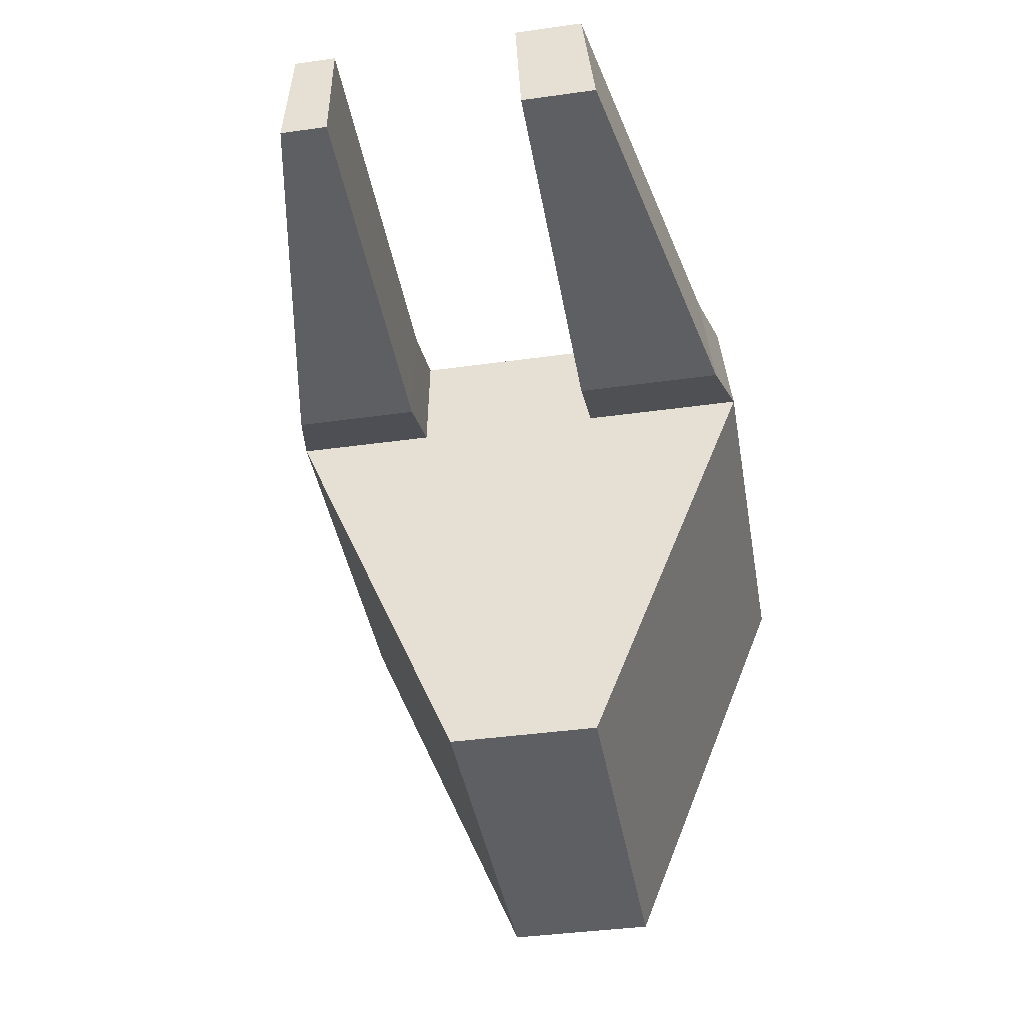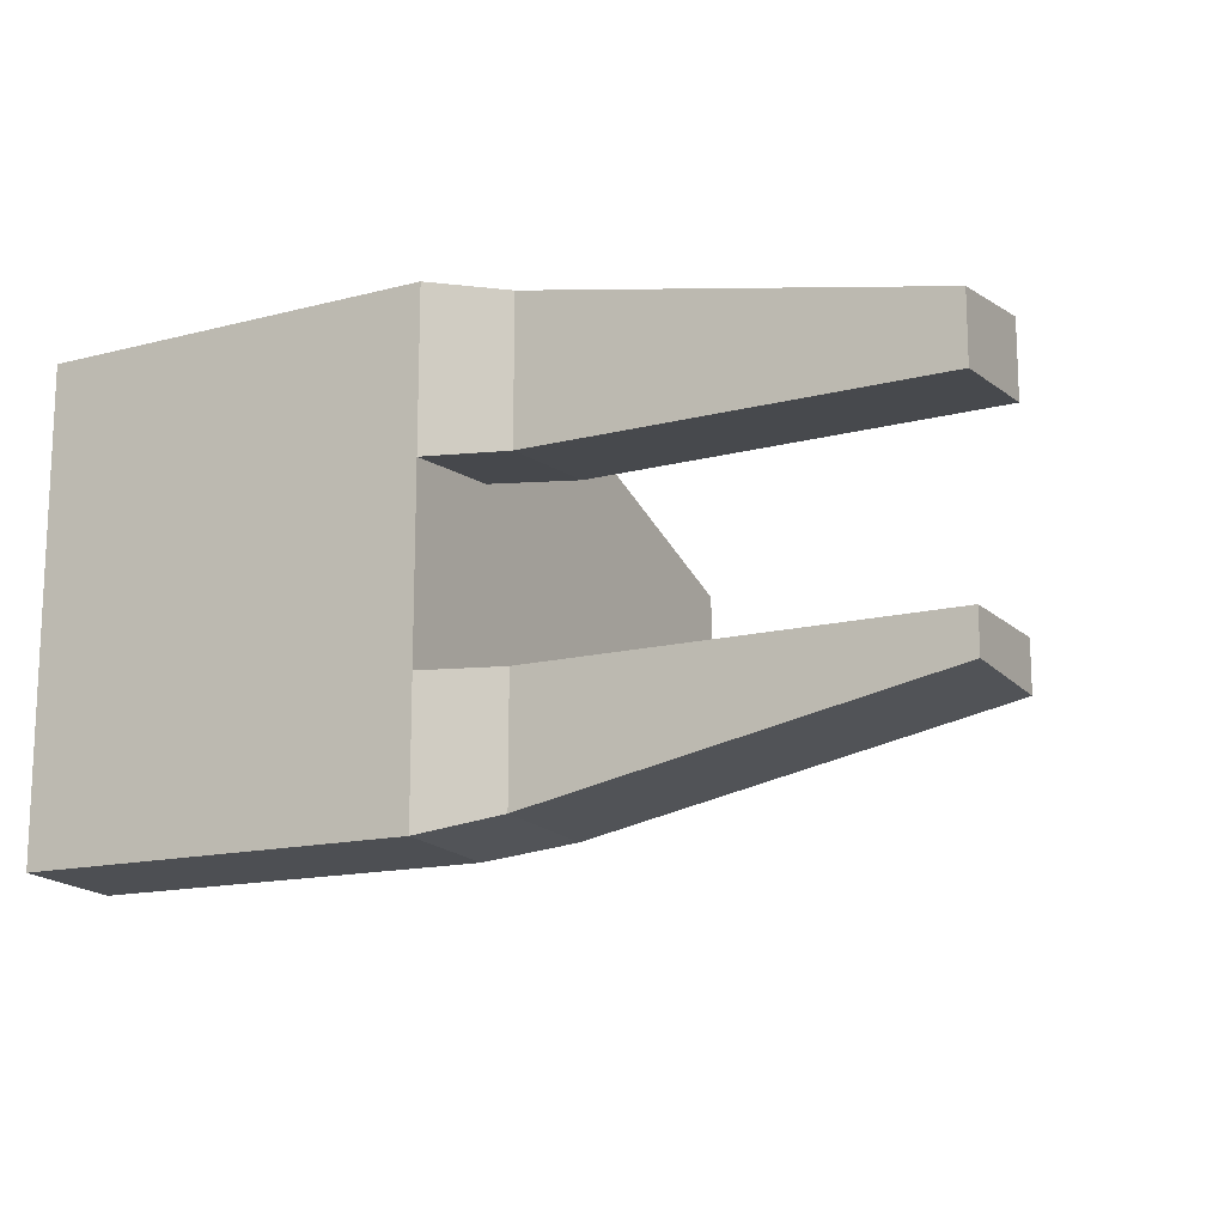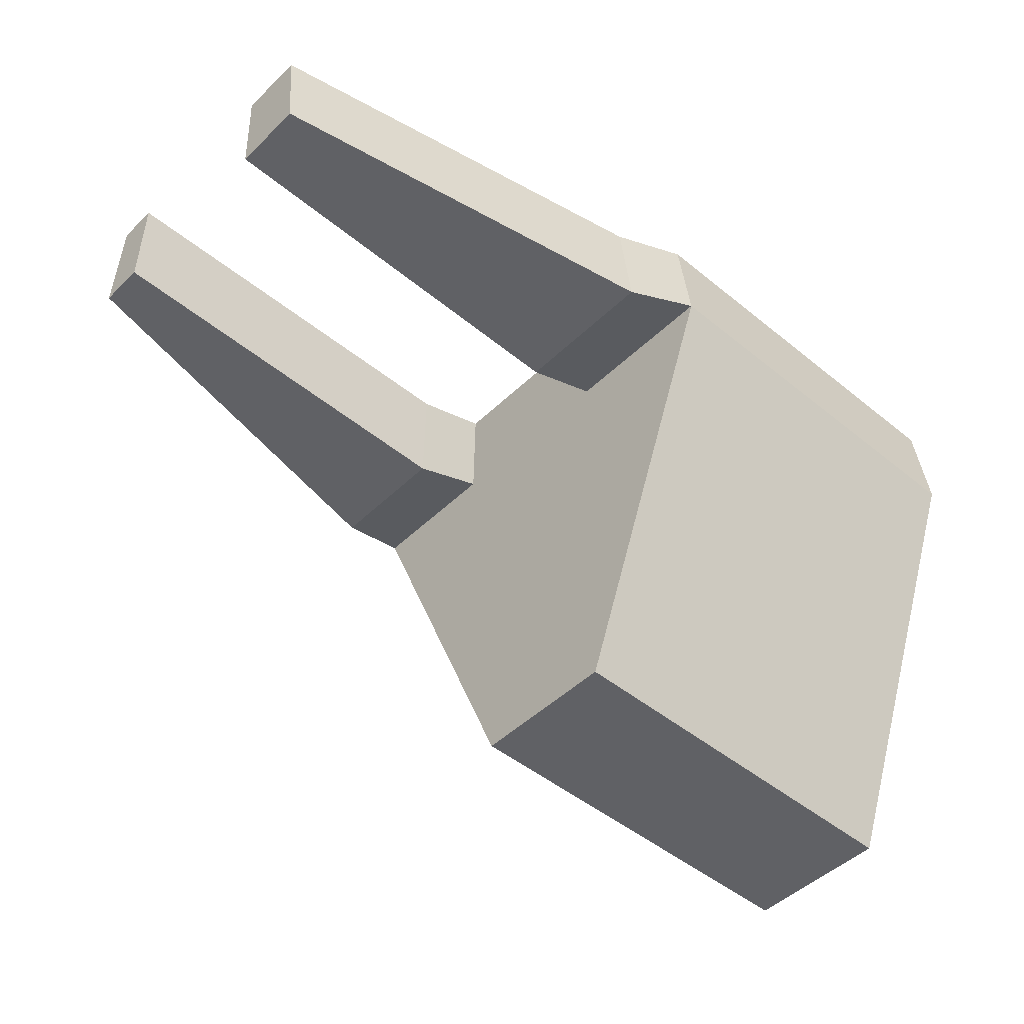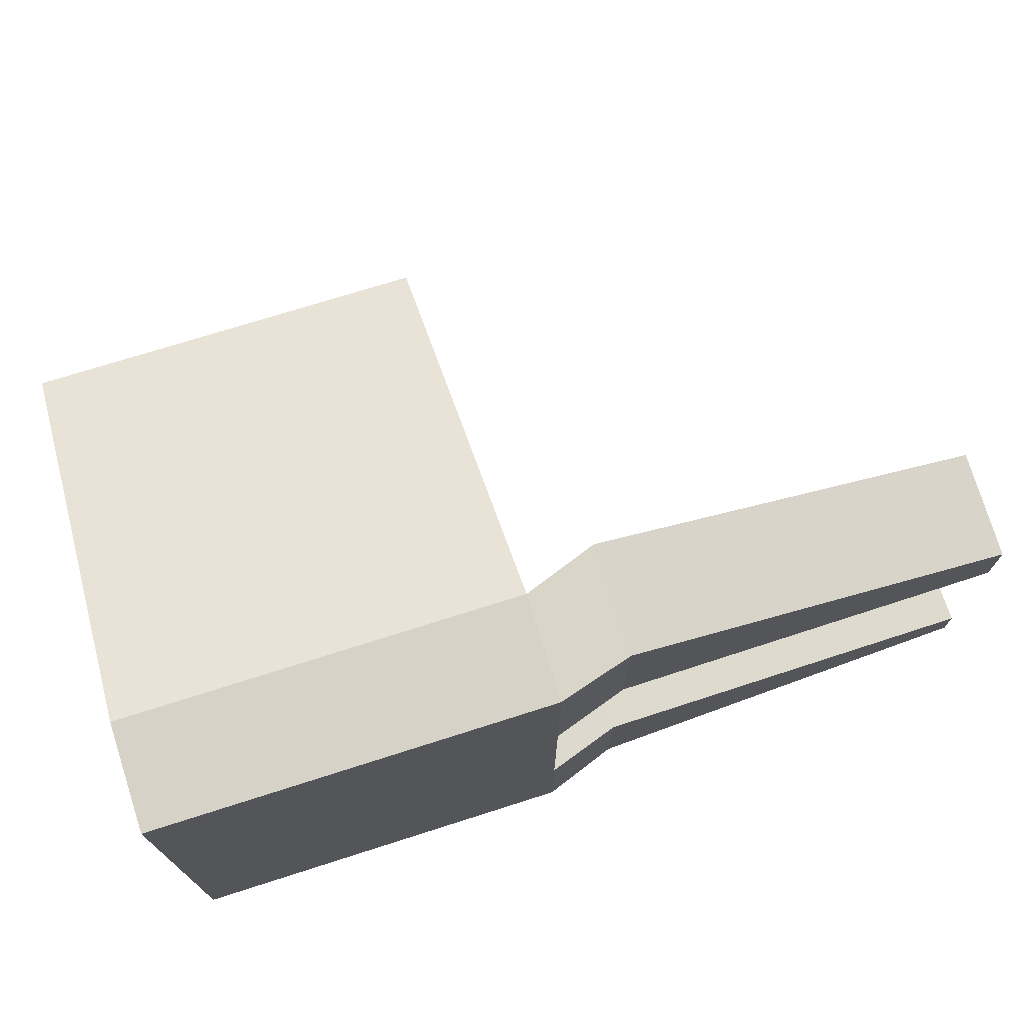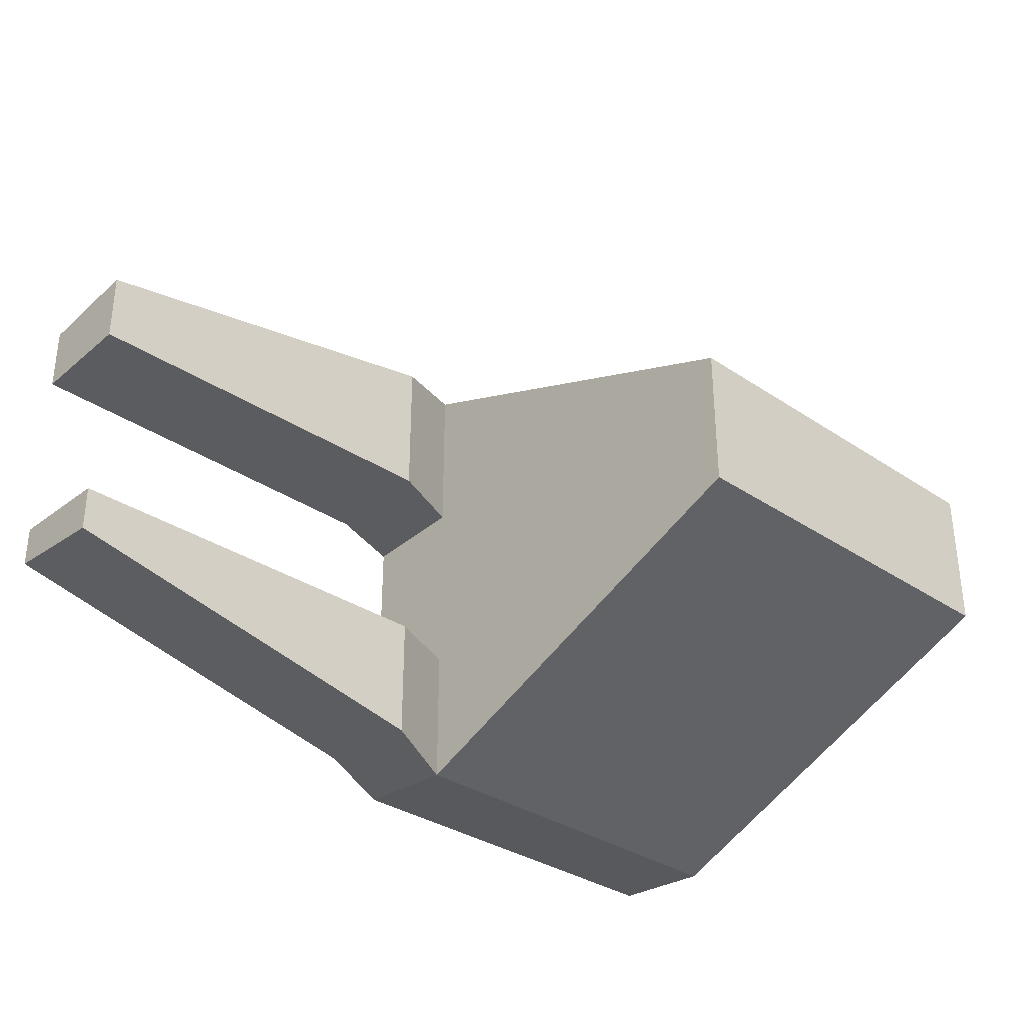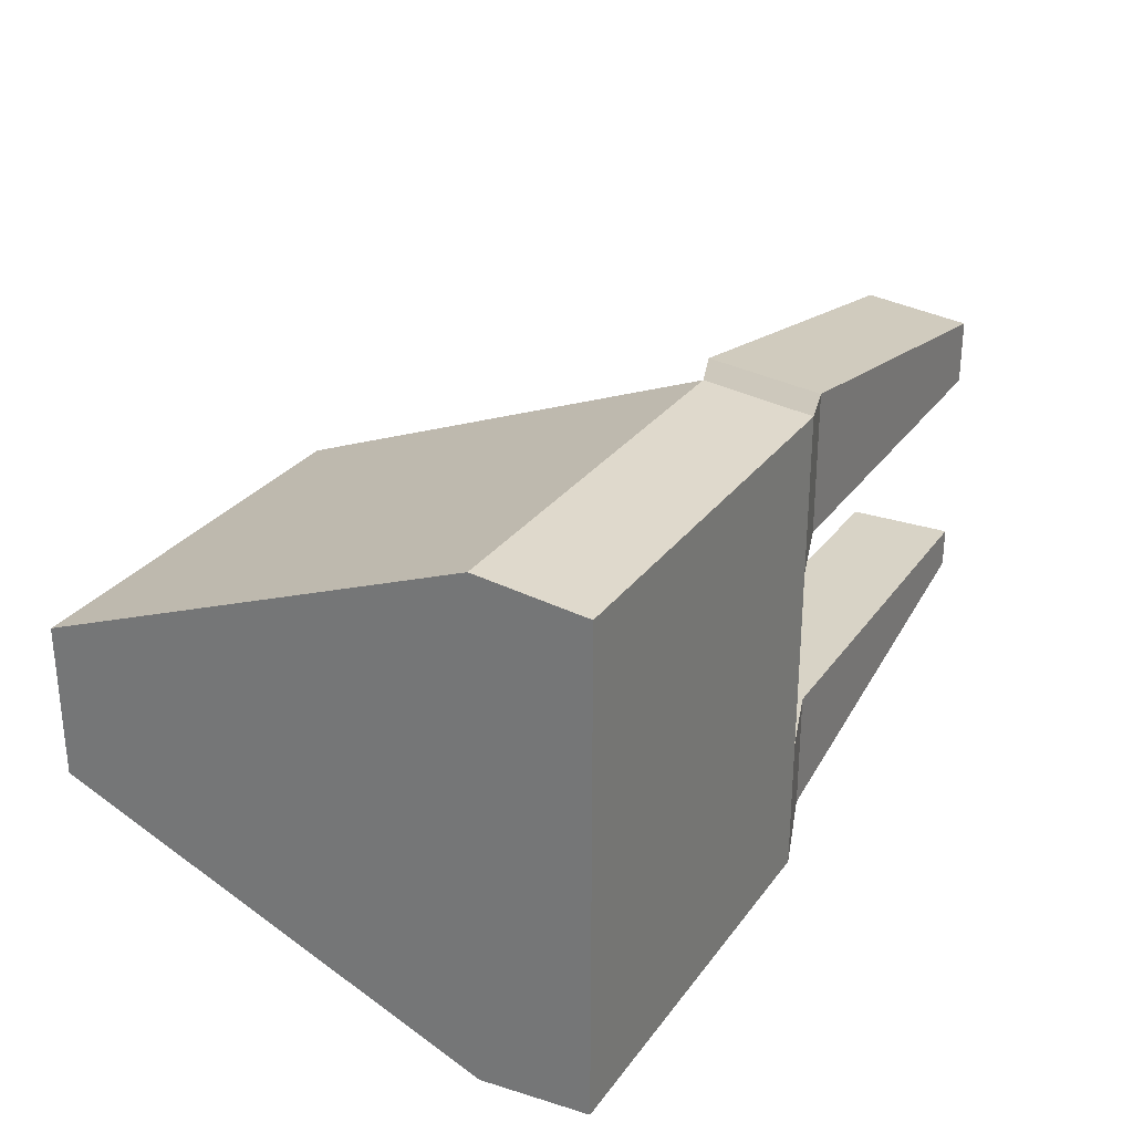
<metadata>
{"format":"obj","ext":"obj","renderer":"f3d","projection":"perspective","resolution":1024,"background":"white","views":[{"elev":-40.6,"azim":99.7,"up":"+Z"},{"elev":-14.5,"azim":29.7,"up":"+Y"},{"elev":-47.2,"azim":137.3,"up":"+Z"},{"elev":72.0,"azim":-17.7,"up":"+Y"},{"elev":-33.1,"azim":137.2,"up":"+Y"},{"elev":28.5,"azim":-61.2,"up":"+Y"}]}
</metadata>
<code>
o Cube
v 0.000299 -0.06229 0.06964
v 0.000299 0.06229 0.06964
v 0.000299 -0.01763 -0.06964
v 0.000299 0.02161 -0.06964
v 0.1069 -0.06229 0.06964
v 0.1069 0.06229 0.06964
v 0.1069 -0.01763 -0.06964
v 0.1069 0.02161 -0.06964
v 0.000299 -0.06423 0.04156
v 0.000299 0.06538 0.04156
v 0.1069 -0.06423 0.04156
v 0.1069 0.06538 0.04156
v 0.000299 0.02128 0.06964
v 0.000299 0.008692 -0.06964
v 0.1069 0.008692 -0.06964
v 0.1069 0.02128 0.06964
v 0.1069 0.02272 0.04156
v 0.000299 0.02272 0.04156
v 0.000299 -0.006406 -0.06964
v 0.1069 -0.006406 -0.06964
v 0.1069 -0.02665 0.06964
v 0.1069 -0.02715 0.04156
v 0.000299 -0.02715 0.04156
v 0.000299 -0.02665 0.06964
v 0.2324 0.0416 0.03422
v 0.2324 0.0385 0.0623
v 0.2324 -0.02665 0.0623
v 0.2324 -0.03722 0.0623
v 0.2324 -0.03917 0.03422
v 0.2324 -0.02715 0.03422
v 0.2324 0.02128 0.0623
v 0.2324 0.02272 0.03422
v 0.1271 -0.05825 0.06292
v 0.1271 -0.02665 0.06292
v 0.1271 -0.02715 0.0333
v 0.1271 -0.0602 0.0333
v 0.1274 0.06149 0.0333
v 0.1274 0.02272 0.0333
v 0.1274 0.02128 0.06292
v 0.1274 0.05839 0.06292
f 18 10 4 14
f 14 4 8 15
f 34 33 28 27
f 16 6 2 13
f 9 11 5 1
f 12 10 2 6
f 8 4 10 12
f 3 7 11 9
f 15 8 12 17
f 13 2 10 18
f 24 13 18 23
f 20 15 17 22
f 21 16 13 24
f 22 17 16 21
f 19 14 15 20
f 23 18 14 19
f 9 23 19 3
f 3 19 20 7
f 38 37 25 32
f 5 21 24 1
f 7 20 22 11
f 1 24 23 9
f 32 25 26 31
f 29 30 27 28
f 35 34 27 30
f 39 38 32 31
f 36 35 30 29
f 33 36 29 28
f 40 39 31 26
f 37 40 26 25
f 5 11 36 33
f 11 22 35 36
f 22 21 34 35
f 21 5 33 34
f 12 6 40 37
f 6 16 39 40
f 16 17 38 39
f 17 12 37 38

</code>
